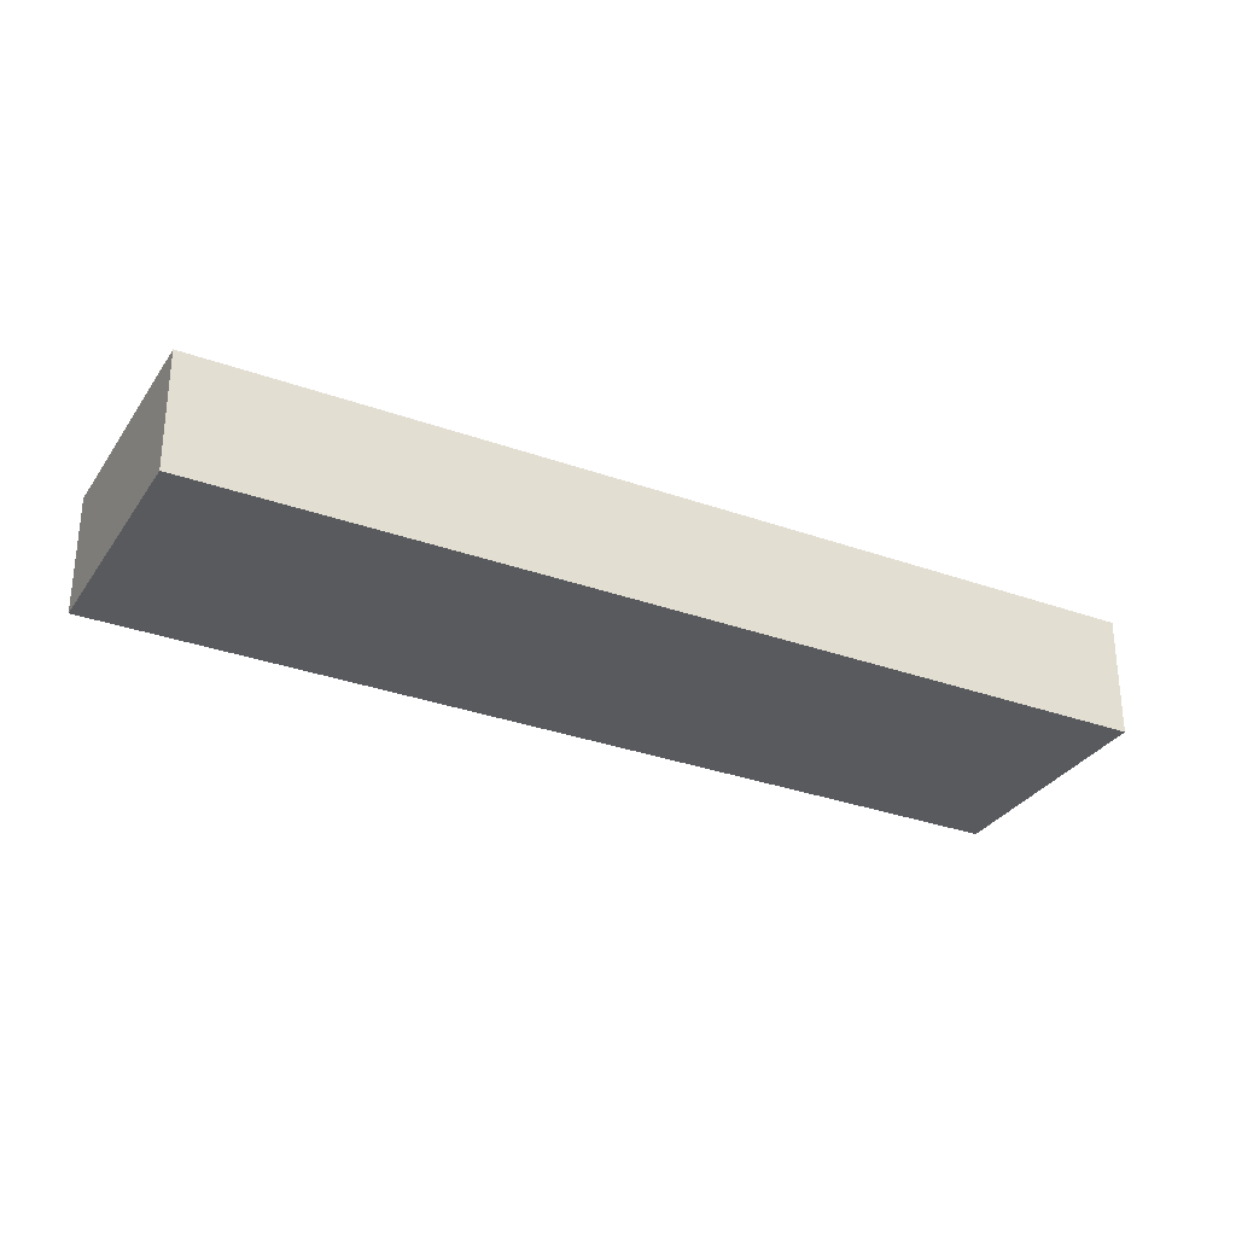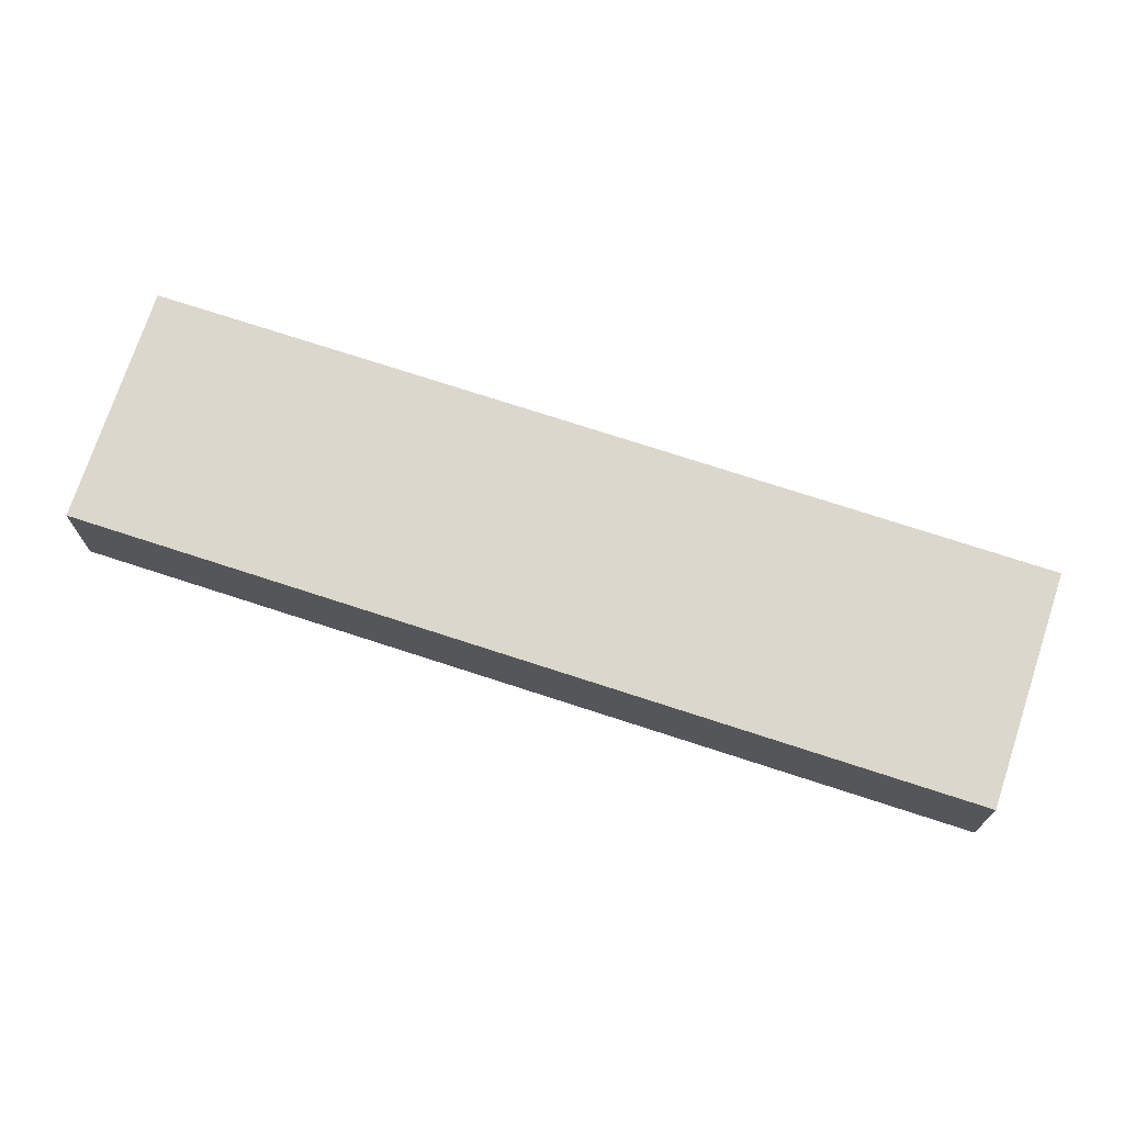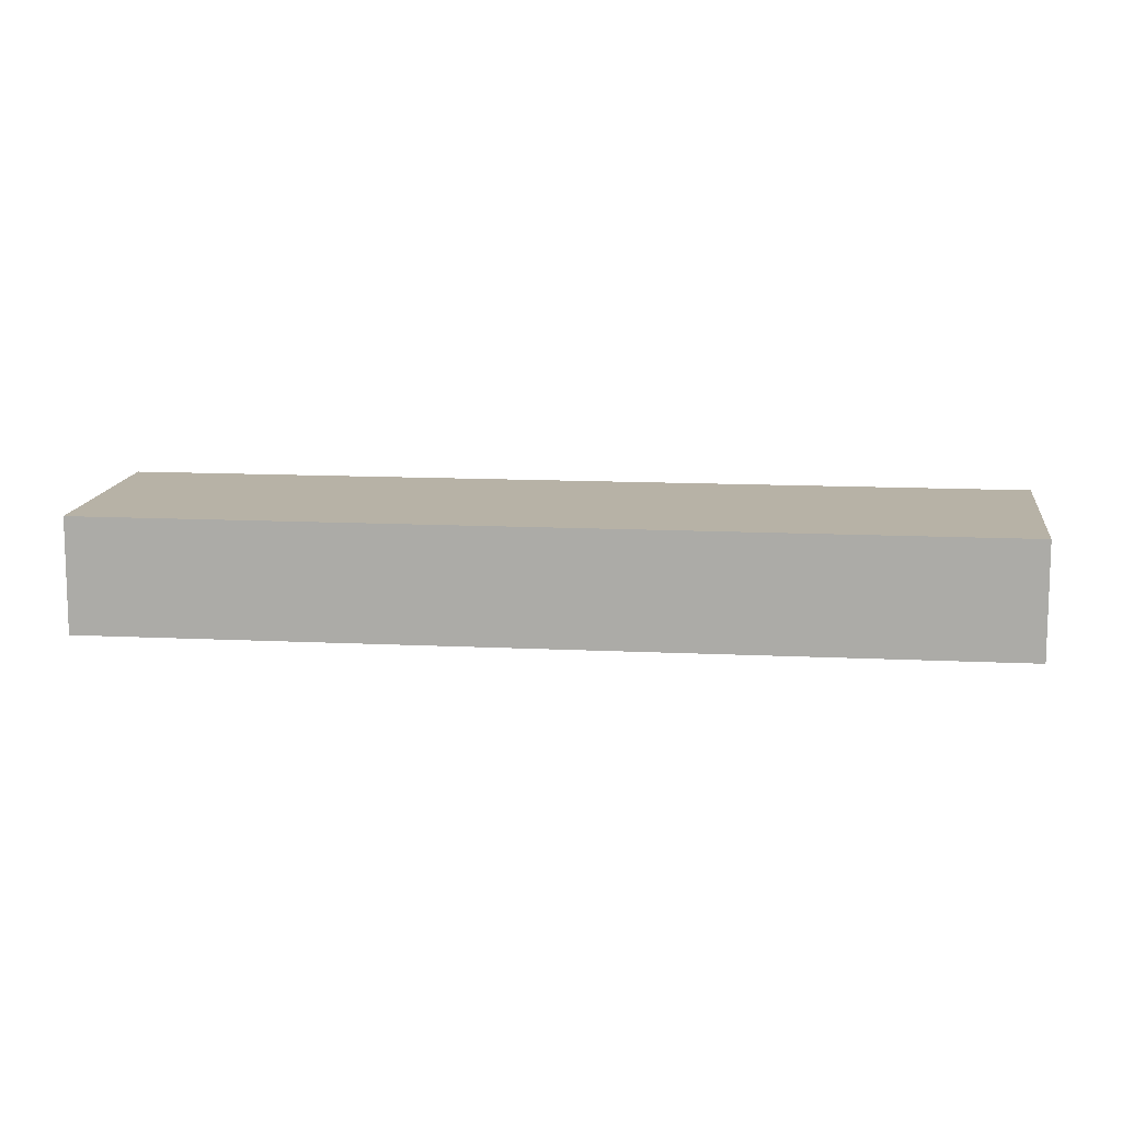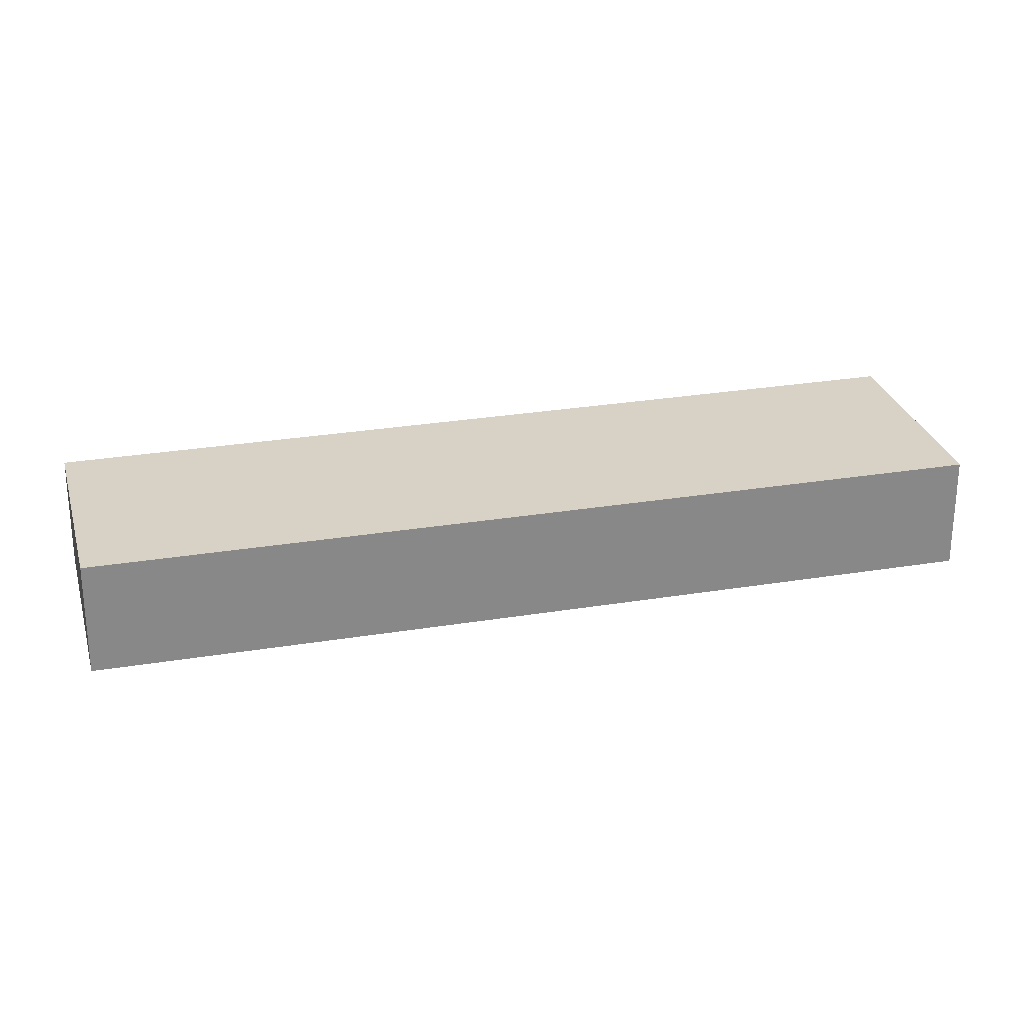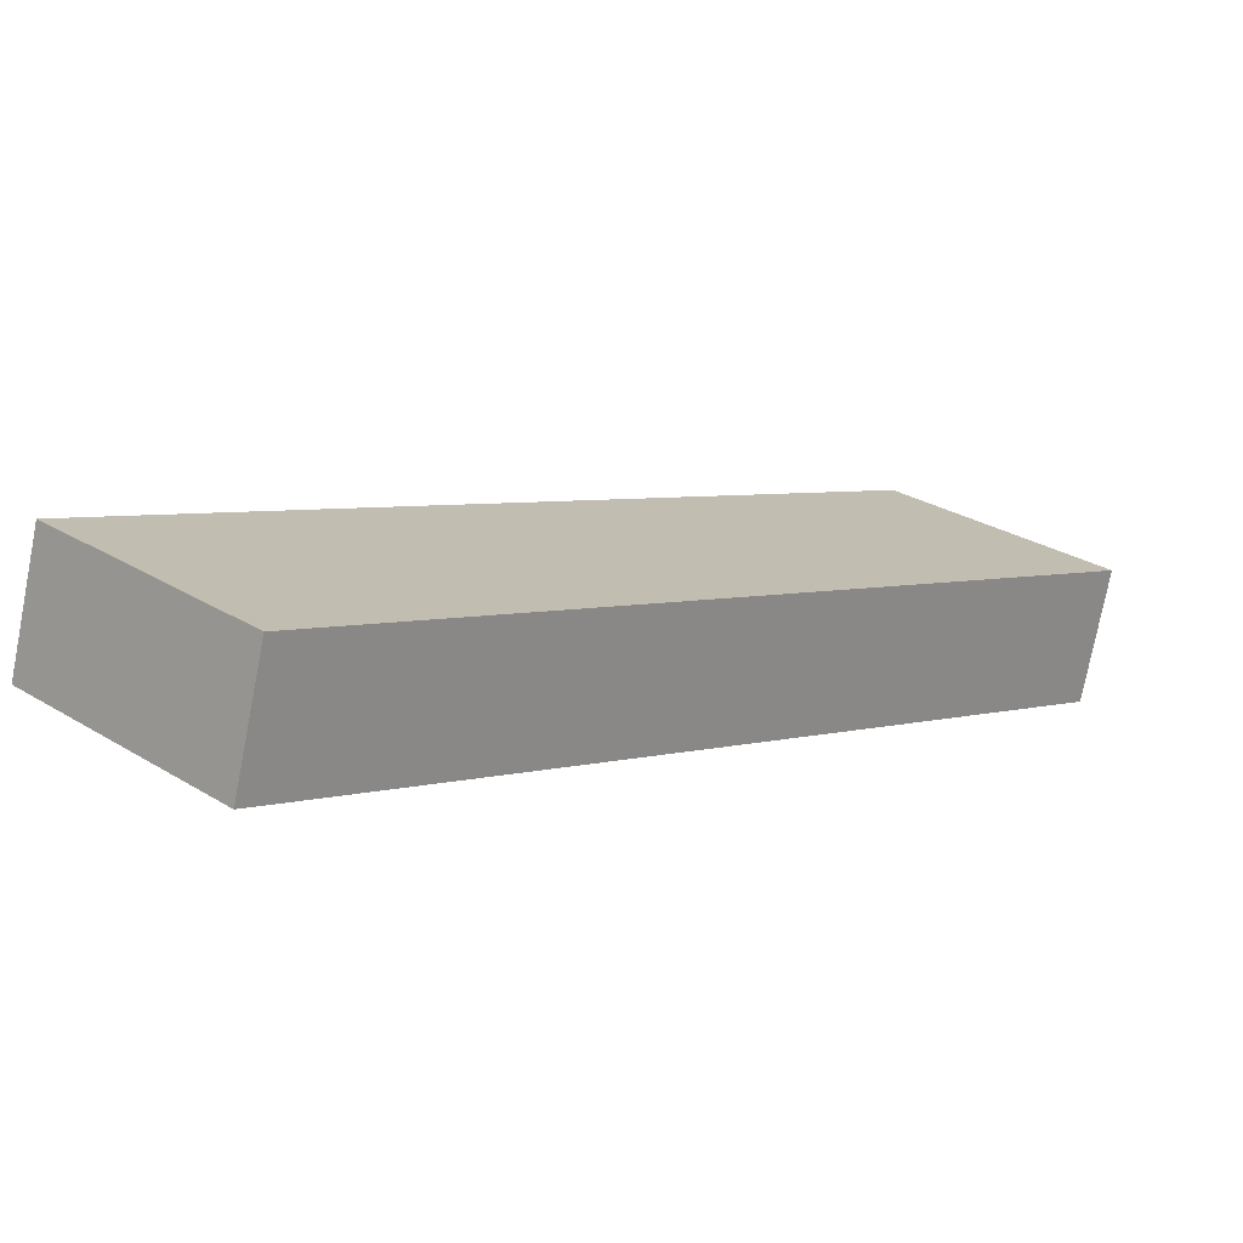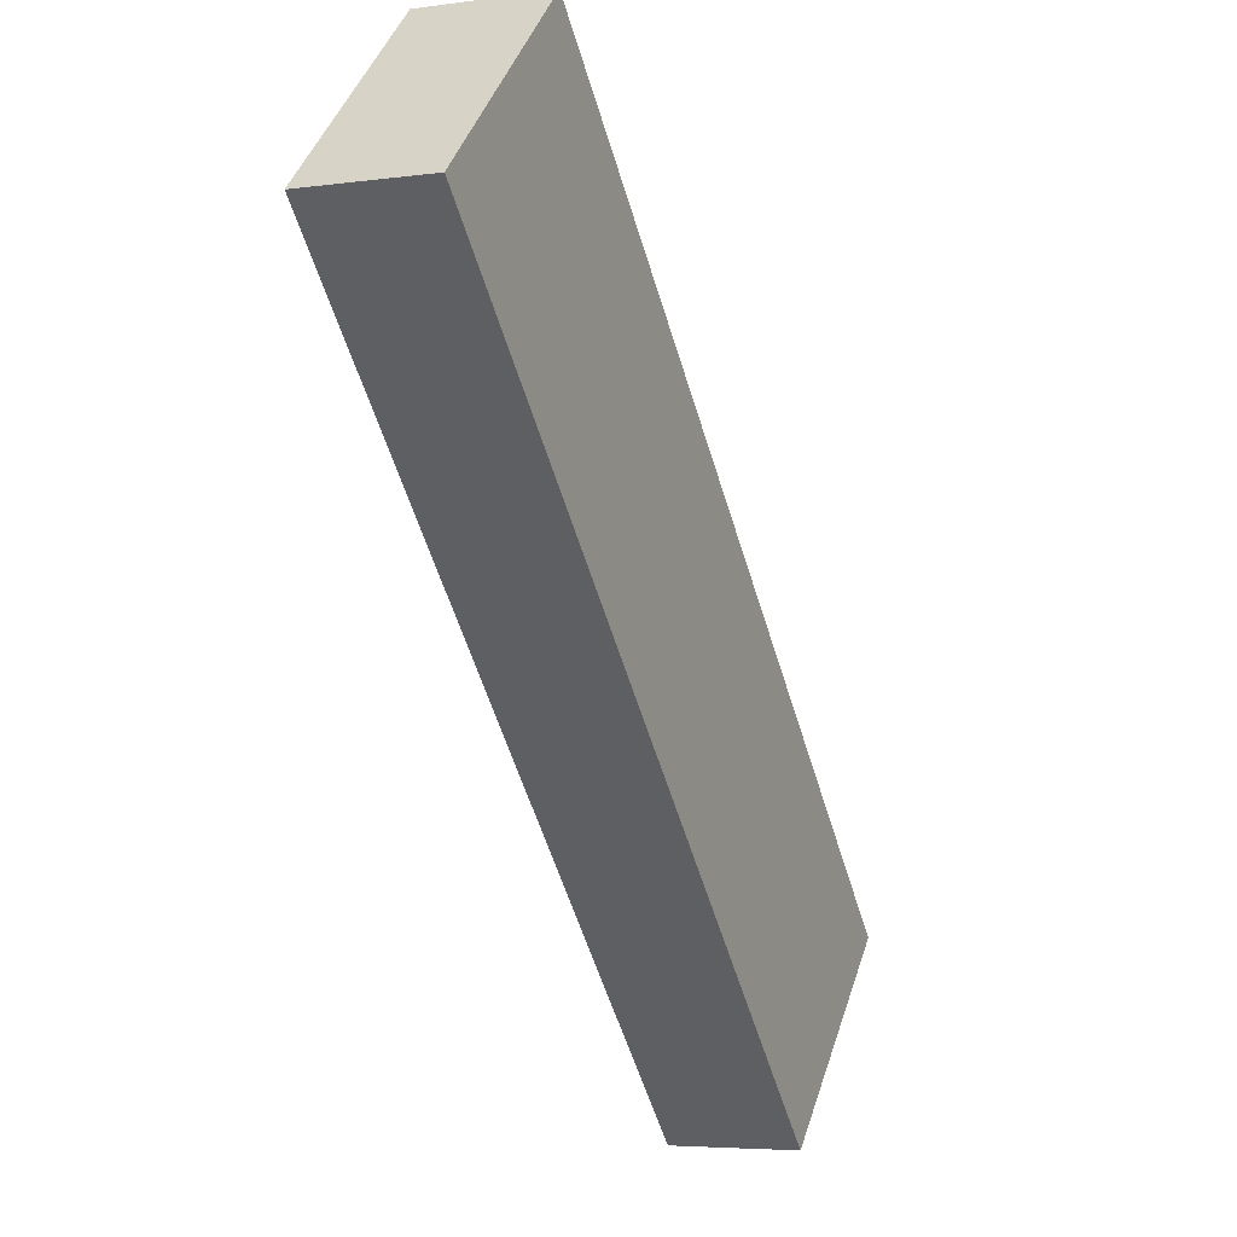
<metadata>
{"format":"obj","ext":"obj","renderer":"f3d","projection":"perspective","resolution":1024,"background":"white","views":[{"elev":-30.8,"azim":-161.5,"up":"+Y"},{"elev":73.1,"azim":-115.9,"up":"+Y"},{"elev":12.4,"azim":52.6,"up":"+Y"},{"elev":27.3,"azim":31.6,"up":"+Y"},{"elev":-75.4,"azim":169.0,"up":"+Z"},{"elev":-5.1,"azim":-66.3,"up":"+Z"}]}
</metadata>
<code>
v  5.669e-05 2.663 -8.438e-05
v  18.61 2.663 -11.33
v  14.66 2.663 -15.19
v  3.952 2.663 3.823
v  0 0 0
v  3.952 -2.341e-16 3.823
v  18.61 6.939e-16 -11.33
v  14.66 9.299e-16 -15.19
g defaultobject
f 1 2 3
f 2 1 4
f 4 5 6
f 5 4 1
f 7 4 6
f 4 7 2
f 8 2 7
f 2 8 3
f 1 8 5
f 8 1 3
f 5 7 6
f 7 5 8

</code>
